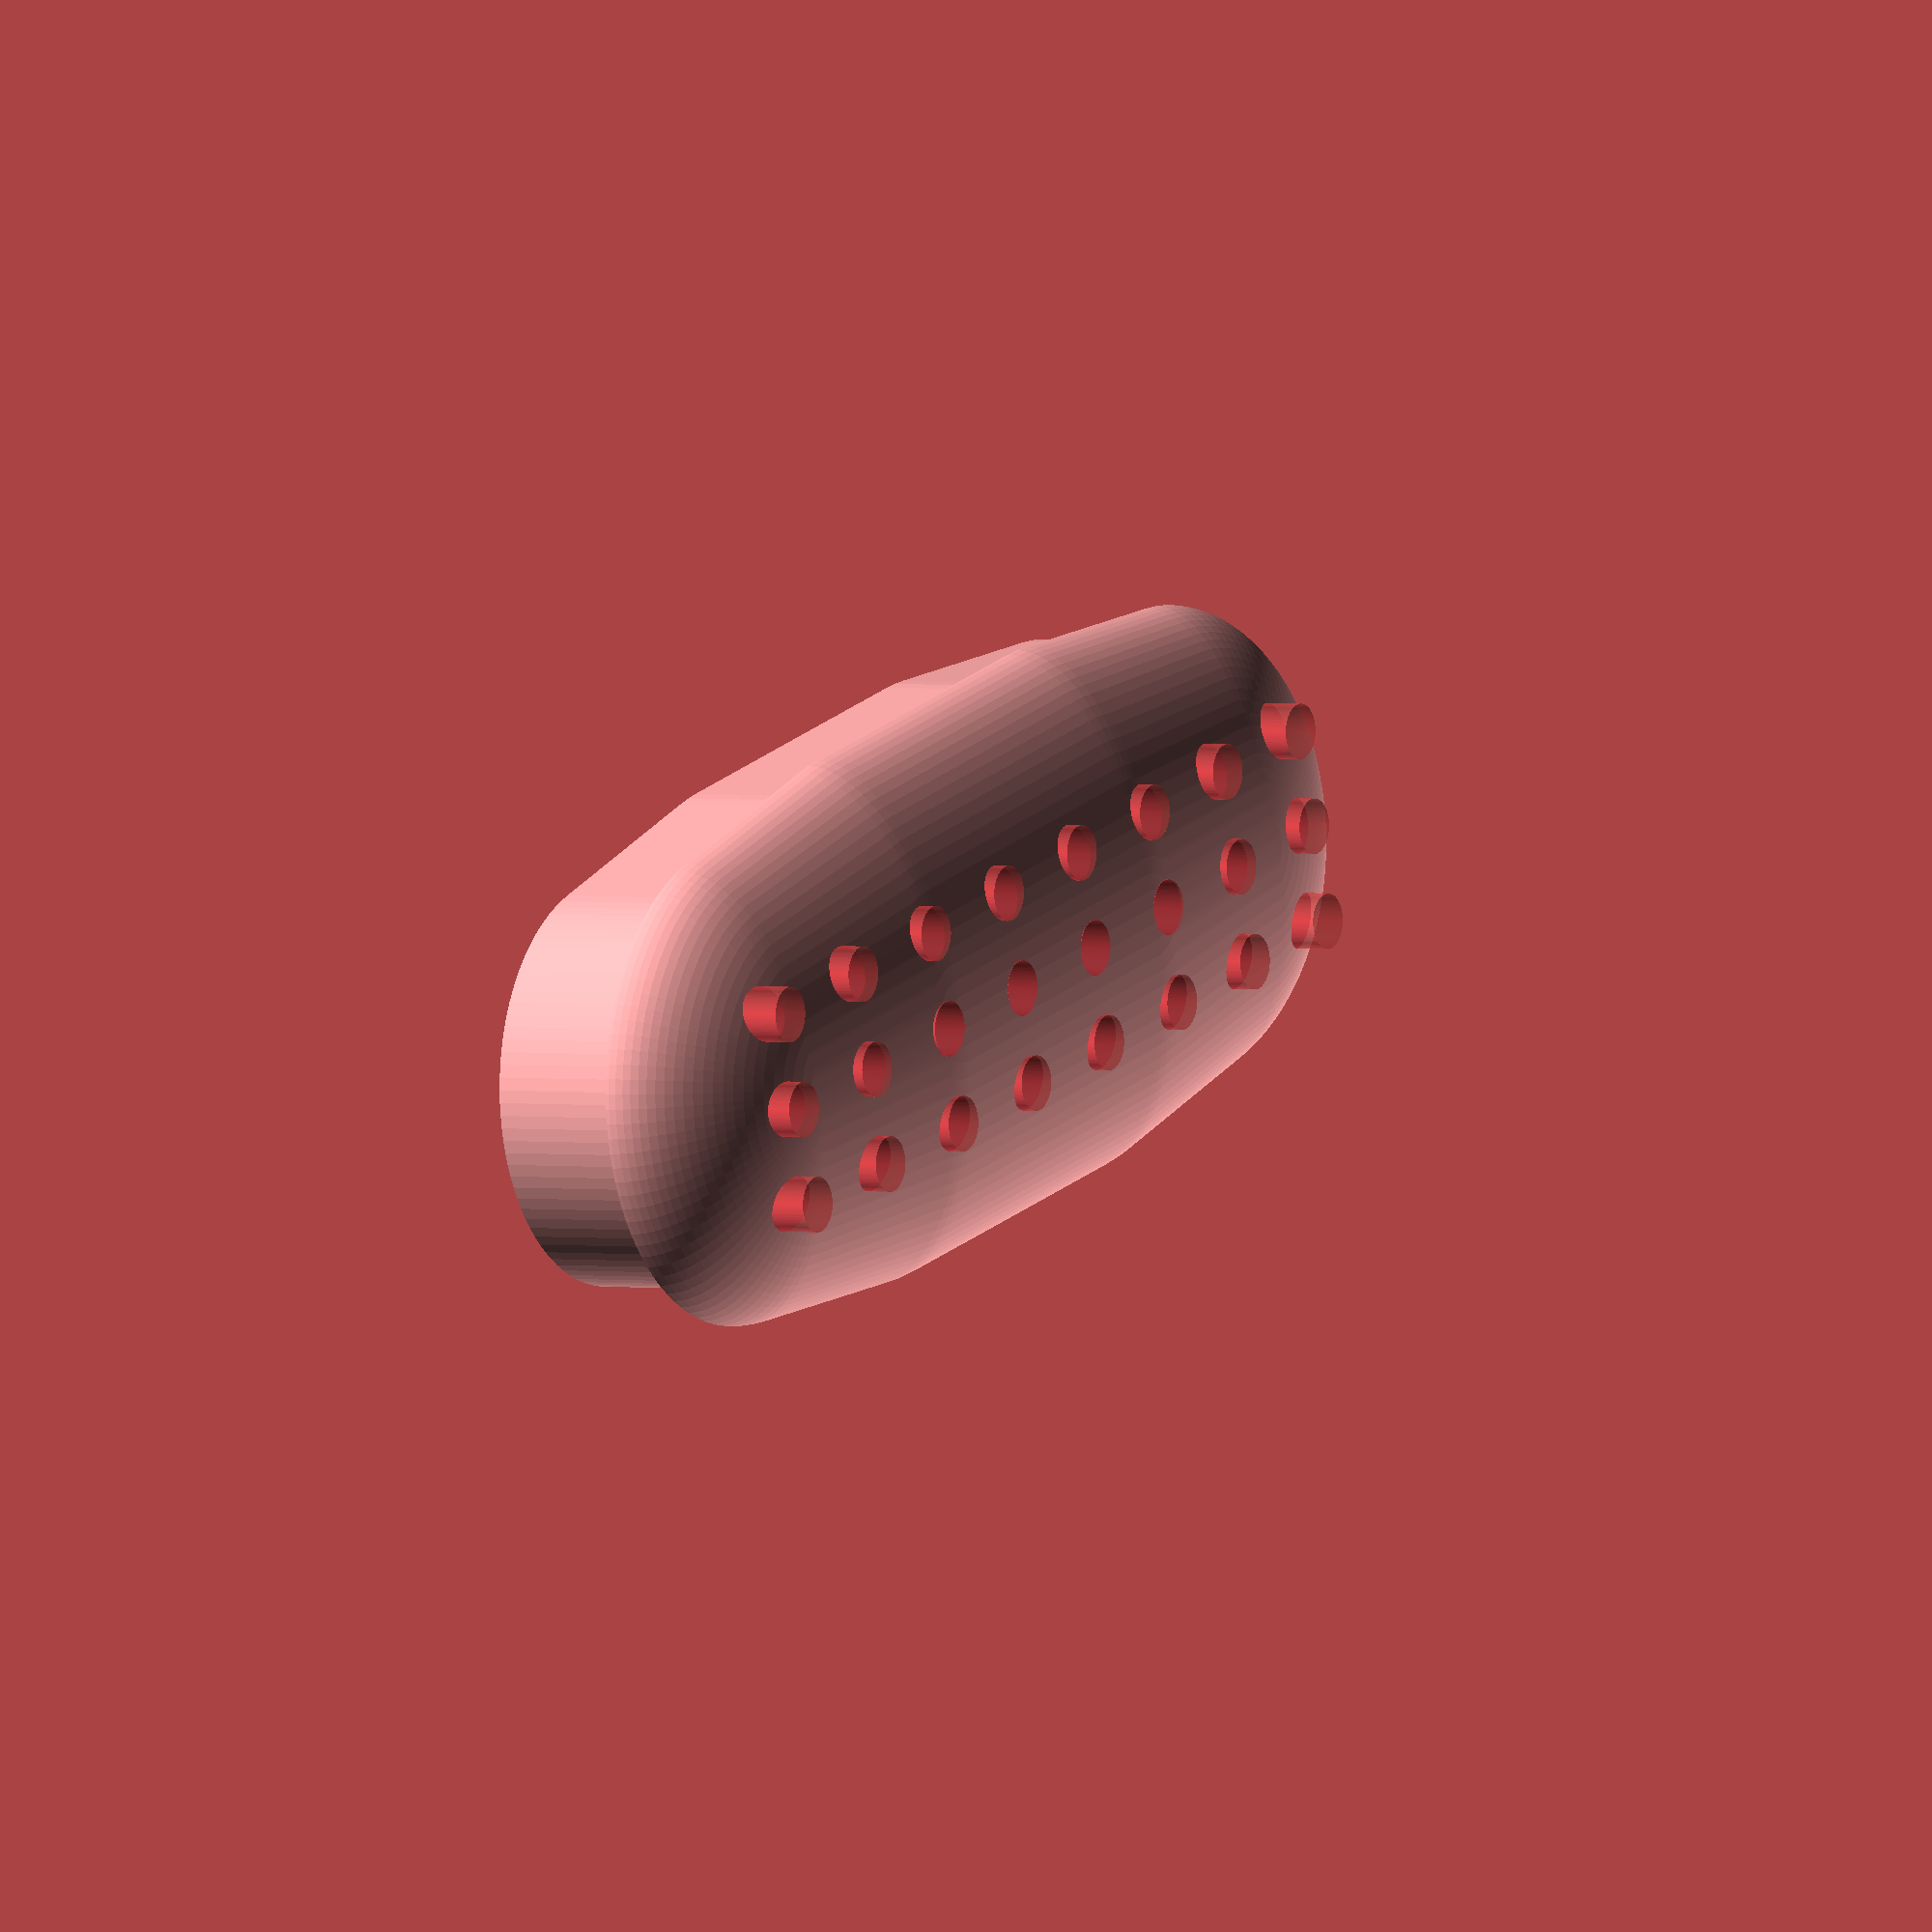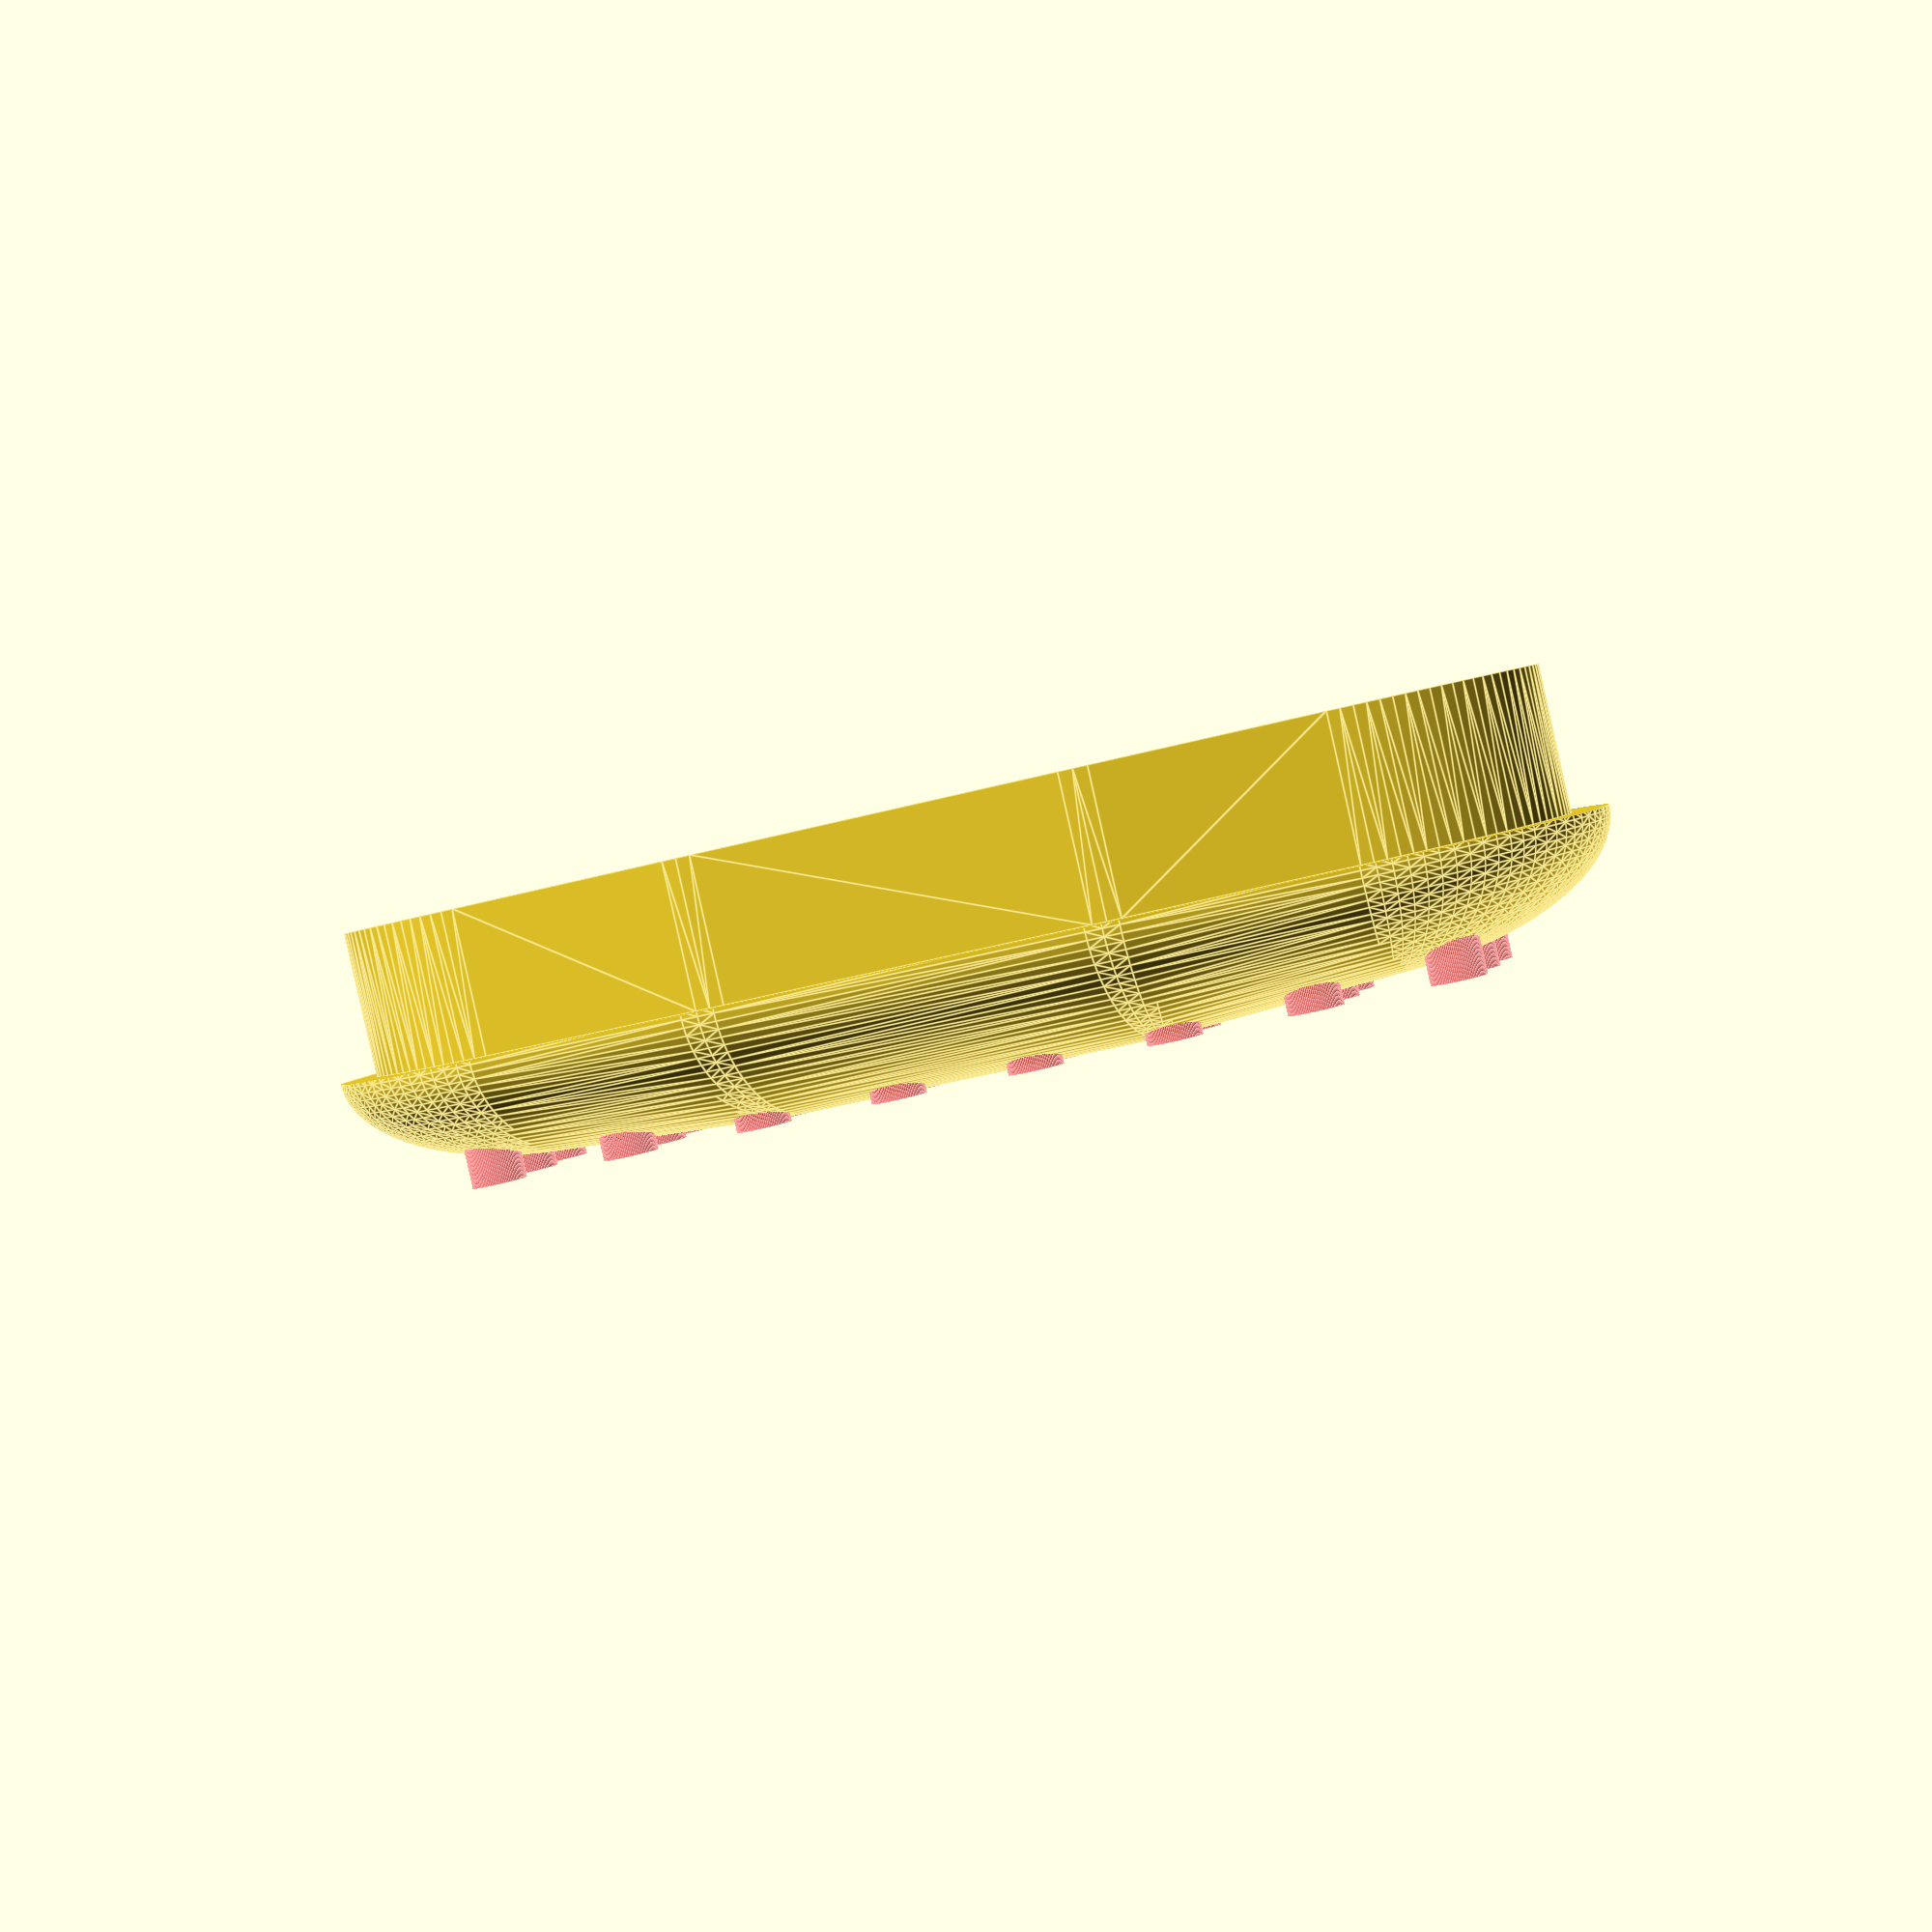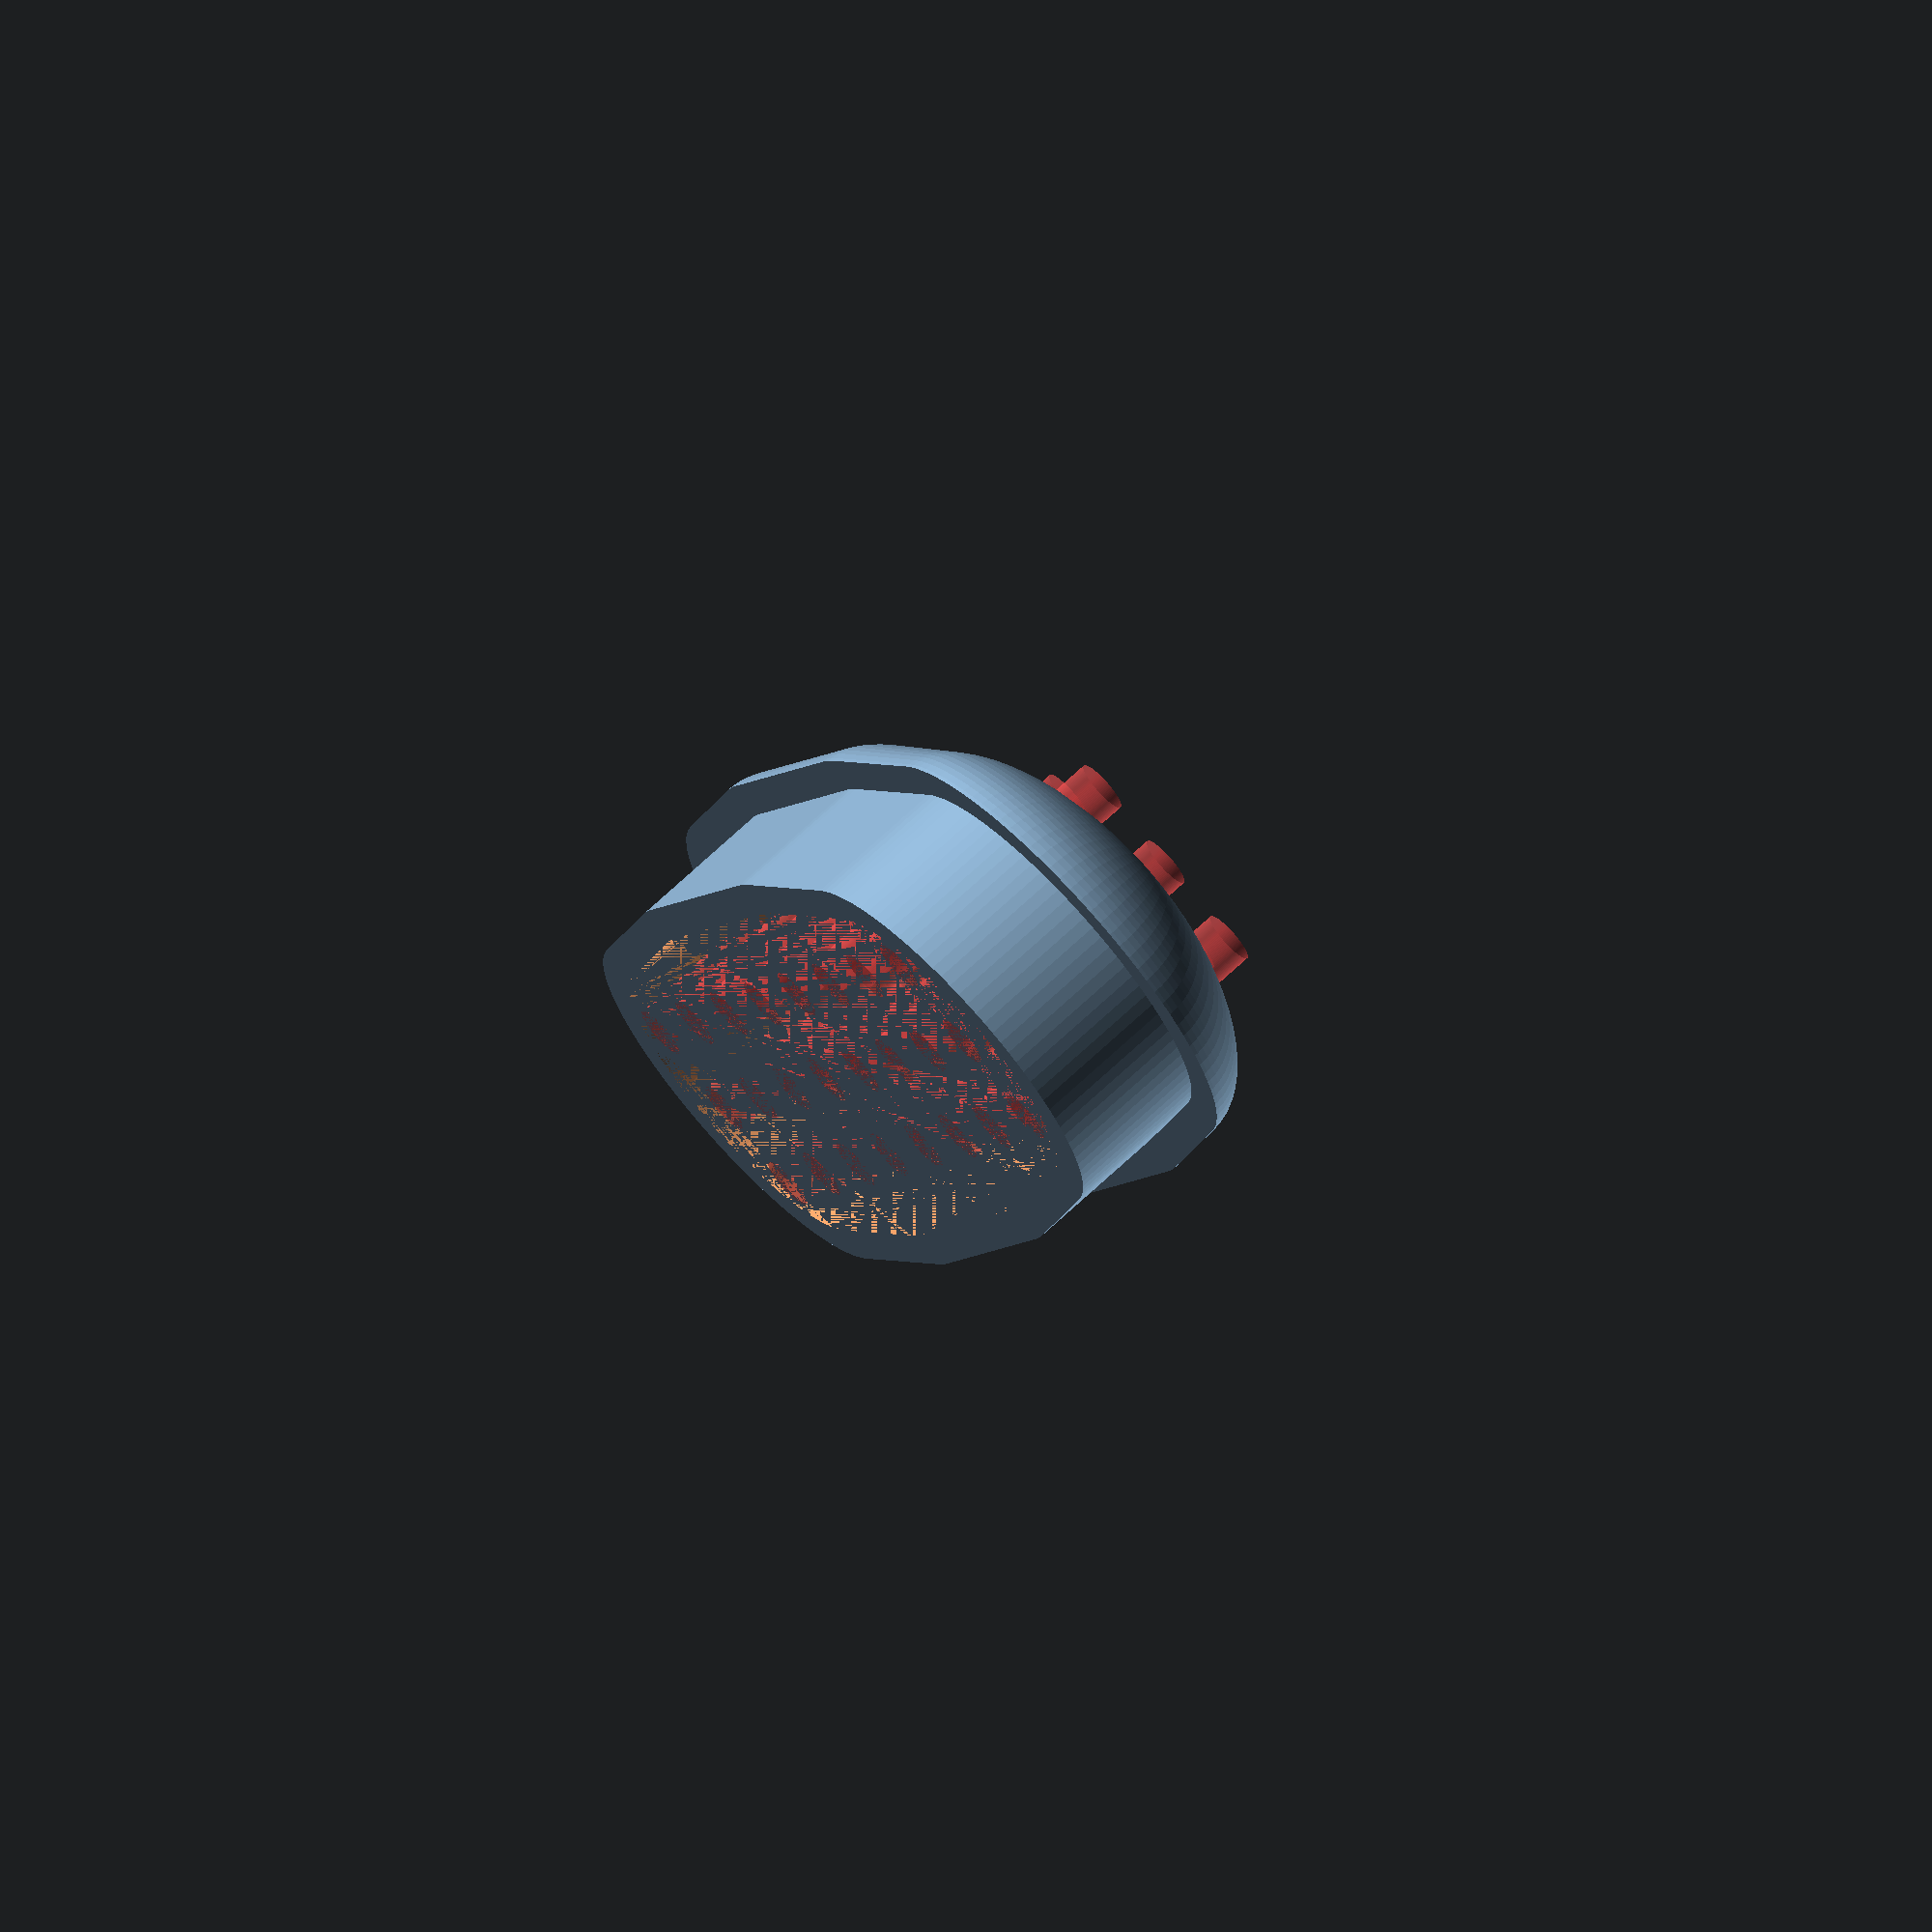
<openscad>
WIDTH_MID = 14.5;
WIDTH_SIDE = 13;
LENGTH = 35.5;

MID_SPACING = 10;

INNER_WIDTH_MID = WIDTH_MID - 2;
INNER_WIDTH_SIDE = WIDTH_SIDE - 2;
INNER_LENGTH = LENGTH - 2;
INNER_MID_SPACING = MID_SPACING - 2;

HEIGHT_LIP = 4;
HEIGHT_TOP = 3.5;

WALL_THICKNESS = 1;

N_HOLES = 8;
N_ROWS = 3;
HOLE_DIA = 1.5;

HOLE_EXCLUSION = 5;

$fn = 100;

module profile(wm, ws, l, h) {
    hull() {
        translate([-MID_SPACING/2, 0, 0])
        cylinder(d = wm, h = h);
        translate([MID_SPACING/2, 0, 0])
        cylinder(d = wm, h = h);
        translate([-(l - ws)/2, 0, 0])
        cylinder(d = ws, h = h);
        translate([(l - ws)/2, 0, 0])
        cylinder(d = ws, h = h);
    }
}

module top(wm, ws, l, h) {
    scale([1.0, 1.0, 2*h/wm])
    intersection() {
        cylinder(d = l, h = 3*h);
        hull() {
            translate([-MID_SPACING/2, 0, 0])
            sphere(d = wm);
            translate([MID_SPACING/2, 0, 0])
            sphere(d = wm);
            translate([-(l - ws)/2, 0, 0])
            sphere(d = ws);
            translate([(l - ws)/2, 0, 0])
            sphere(d = ws);
        }
    }
}

module holes() {
    for(i = [0 : N_ROWS - 1]) {
        for(j = [0 : N_HOLES - 1]) {
            translate([(j - N_HOLES/2 + 0.5) * (LENGTH - HOLE_EXCLUSION)/N_HOLES, (i - N_ROWS/2 + 0.5) * (WIDTH_SIDE - HOLE_EXCLUSION)/N_ROWS, 0])
            cylinder(d = HOLE_DIA, h = HEIGHT_LIP + HEIGHT_TOP);
        }
    }
}

difference() {
    union() {
        translate([0, 0, HEIGHT_LIP])
        top(WIDTH_MID, WIDTH_SIDE, LENGTH, HEIGHT_TOP);
        profile(INNER_WIDTH_MID, INNER_WIDTH_SIDE, INNER_LENGTH, HEIGHT_LIP);
    }
    wt2 = WALL_THICKNESS * 2;
    profile(INNER_WIDTH_MID - wt2, INNER_WIDTH_SIDE - wt2, INNER_LENGTH - wt2, HEIGHT_LIP);

    #holes();
}

</openscad>
<views>
elev=178.1 azim=165.0 roll=237.8 proj=o view=solid
elev=88.2 azim=346.5 roll=192.7 proj=p view=edges
elev=289.3 azim=249.4 roll=226.9 proj=o view=wireframe
</views>
